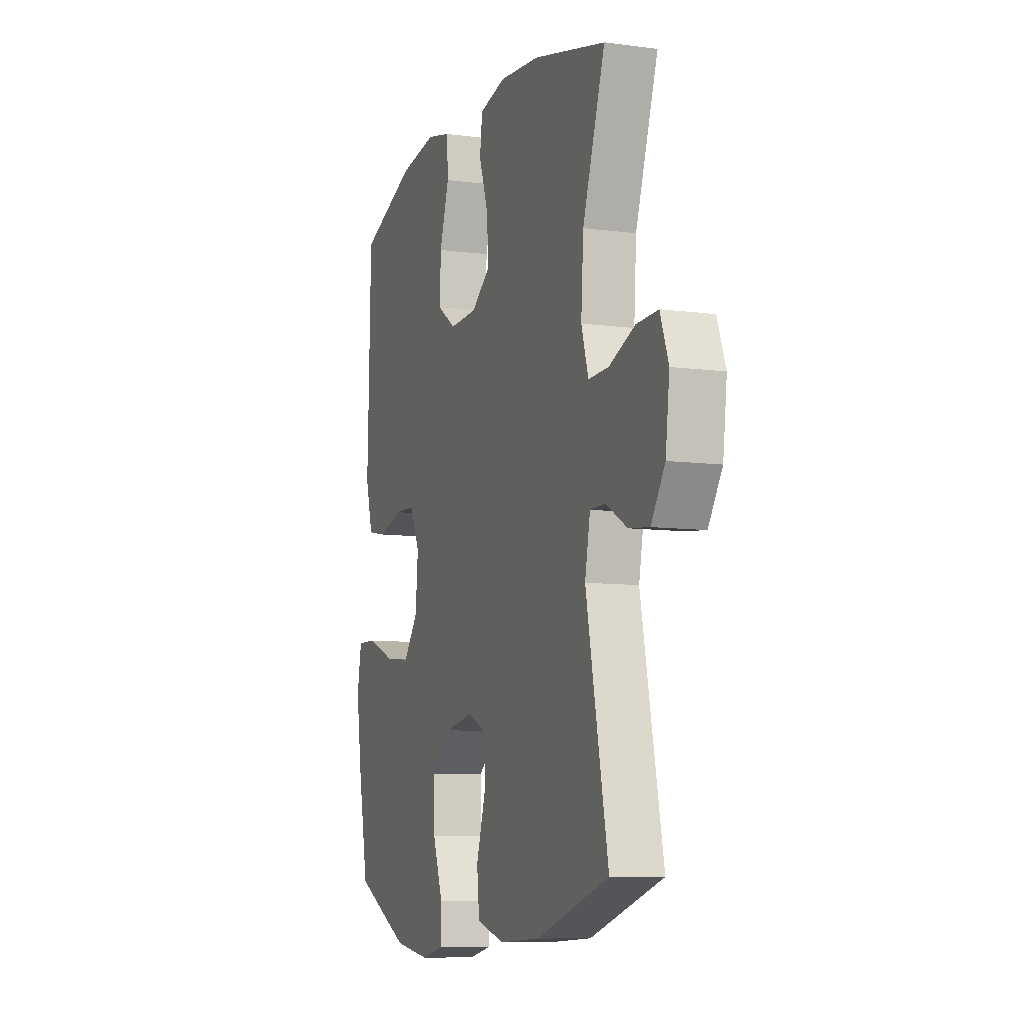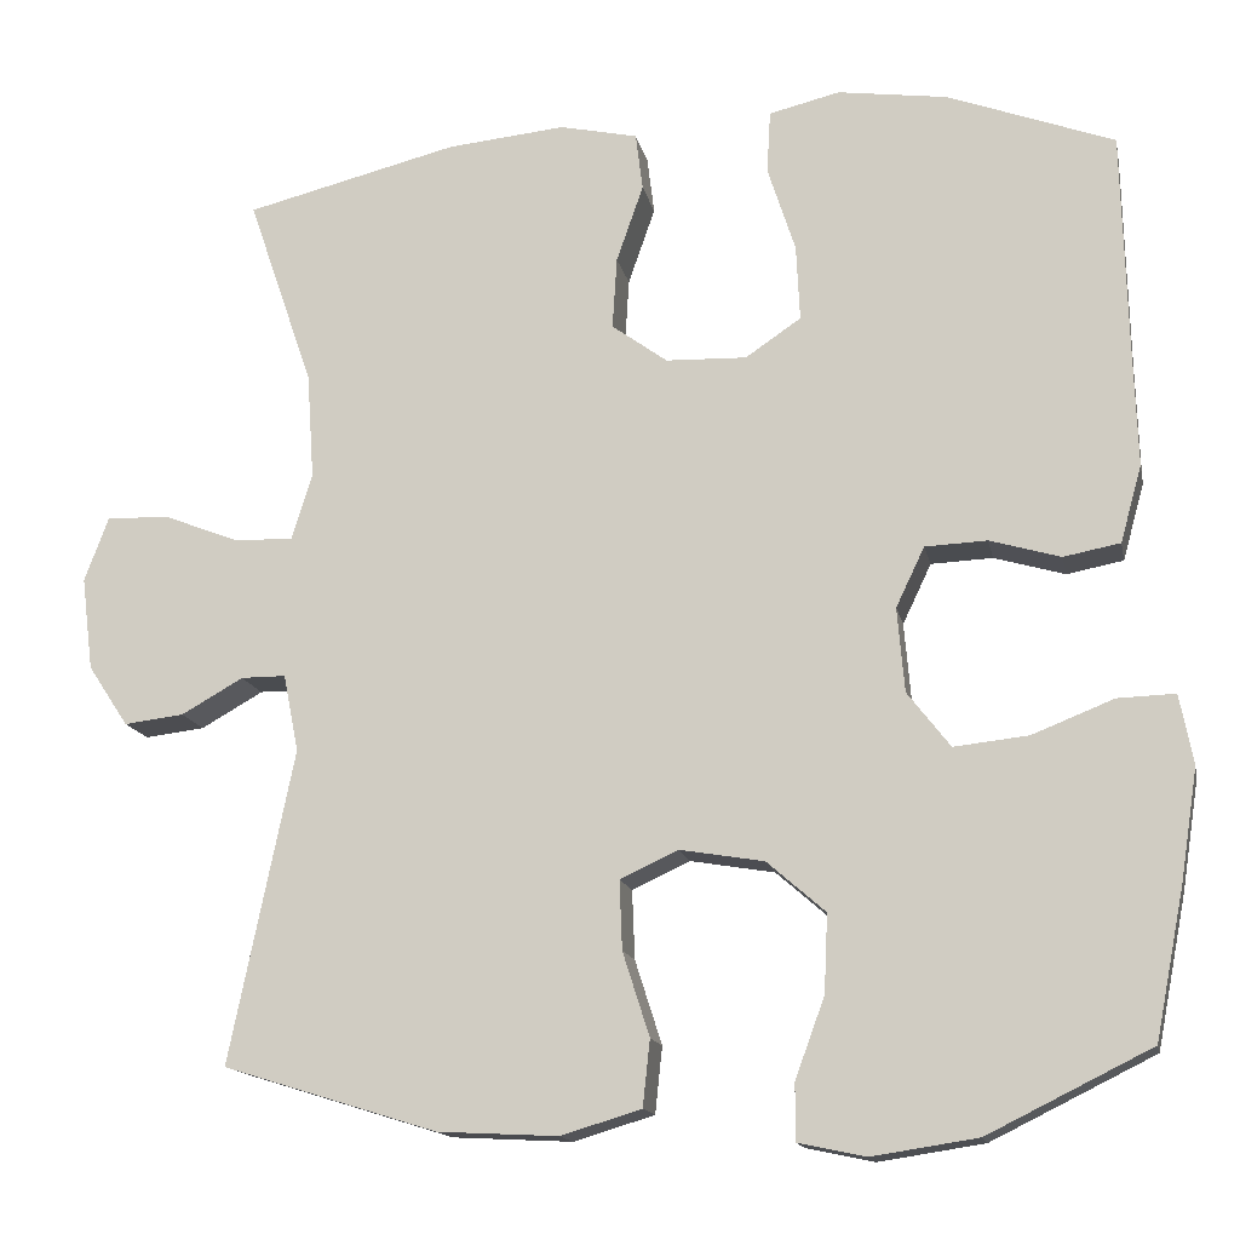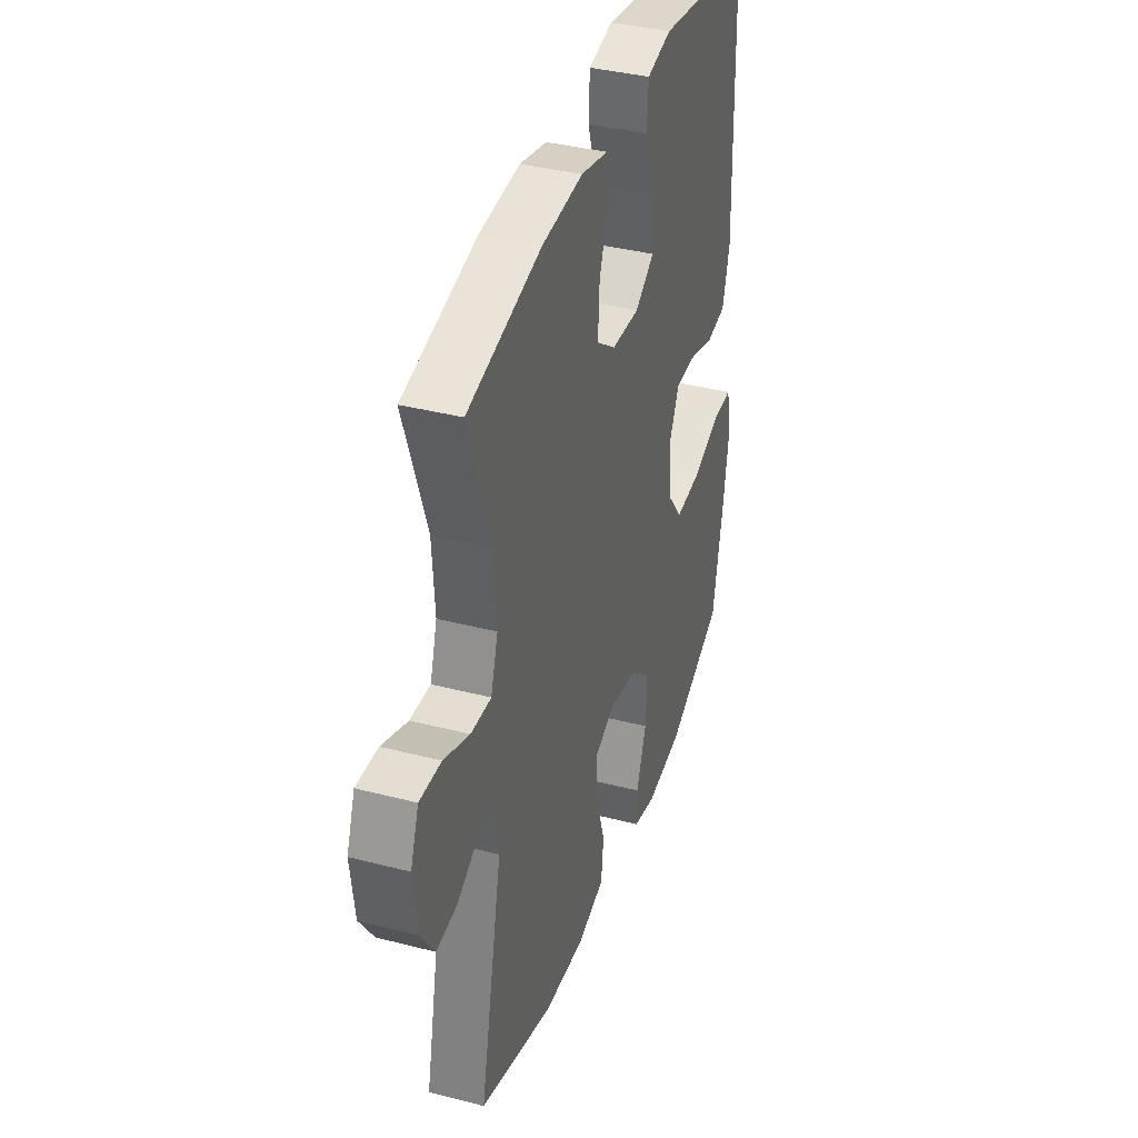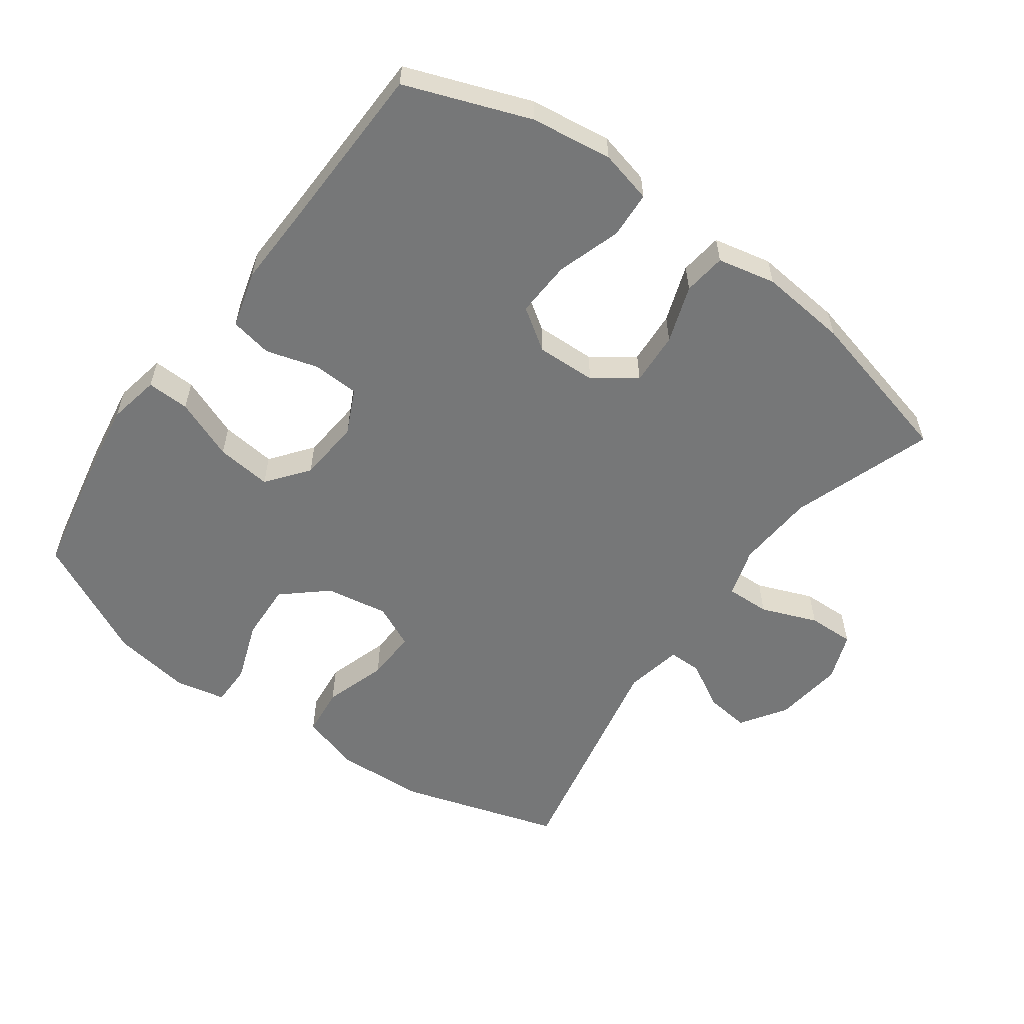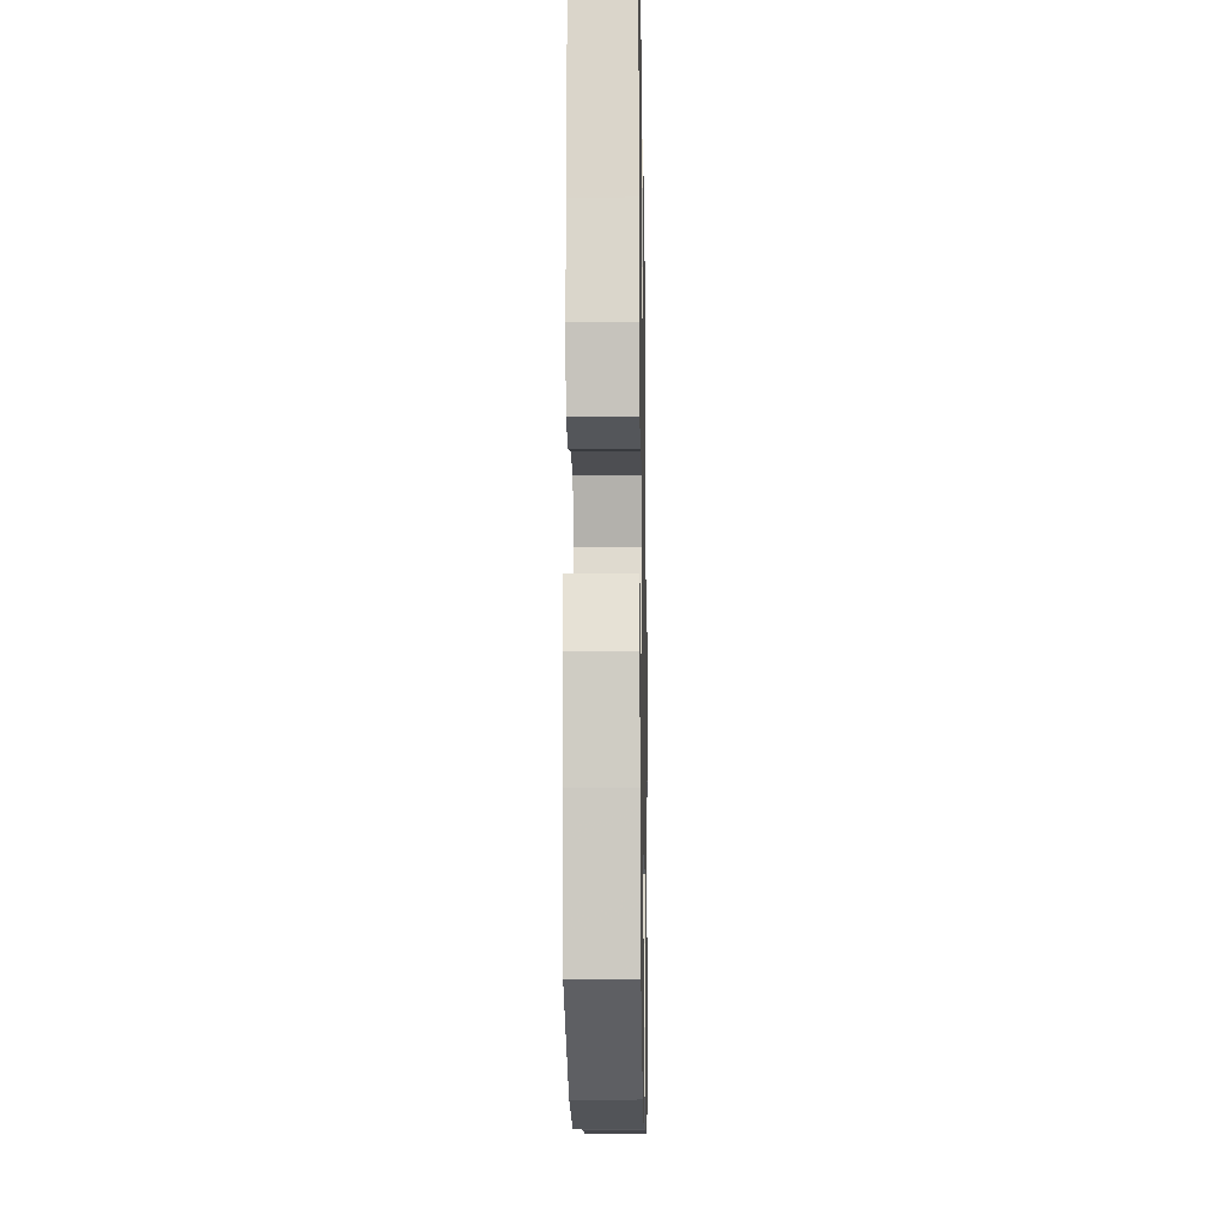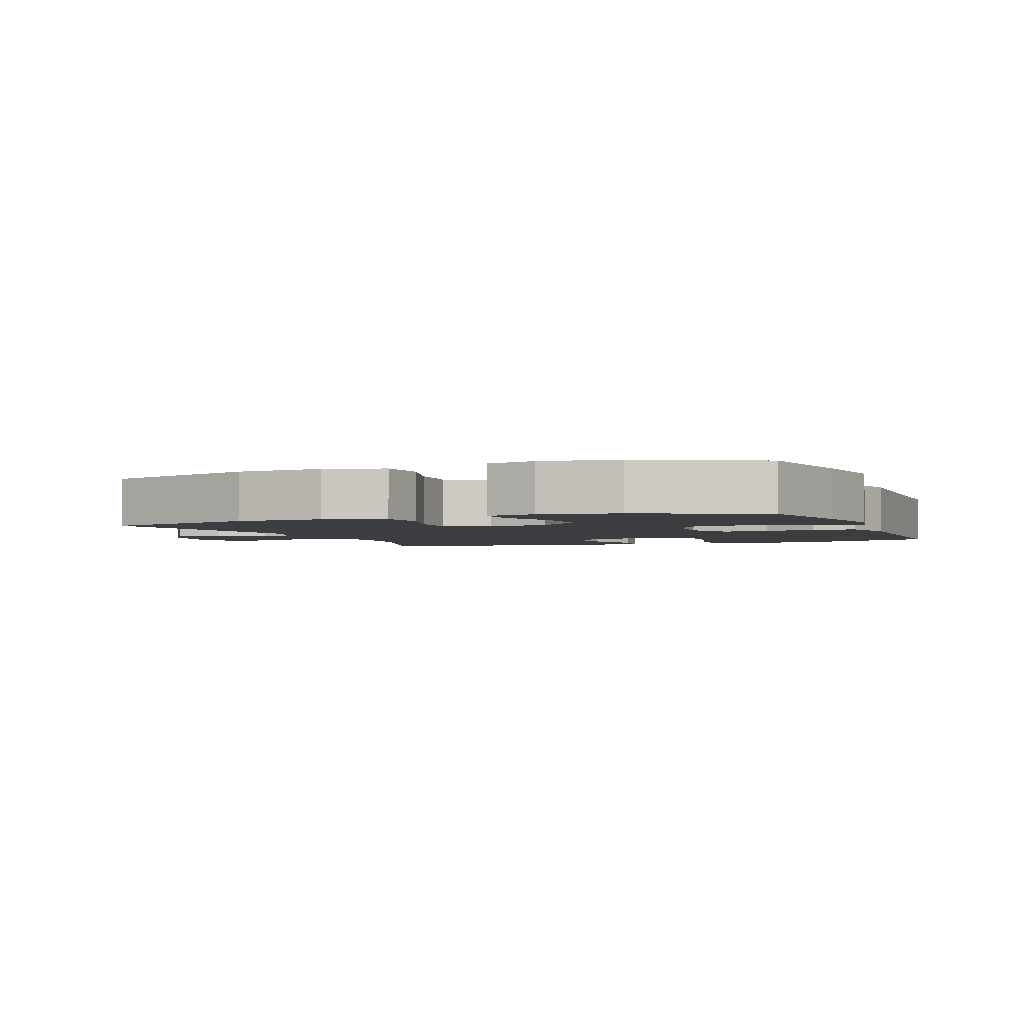
<metadata>
{"format":"obj","ext":"obj","renderer":"f3d","projection":"perspective","resolution":1024,"background":"white","views":[{"elev":-8.8,"azim":70.4,"up":"+Z"},{"elev":-14.8,"azim":-168.5,"up":"+Z"},{"elev":37.6,"azim":108.3,"up":"+Z"},{"elev":-57.0,"azim":-36.0,"up":"+Y"},{"elev":-14.7,"azim":-89.0,"up":"+Z"},{"elev":-2.8,"azim":-158.4,"up":"+Y"}]}
</metadata>
<code>
v 0.5 0.07 0.5
v 0.427 0.07 0.287
v 0.419 0.07 0.169
v 0.442 0.07 0.095
v 0.508 0.07 0.097
v 0.592 0.07 0.13
v 0.662 0.07 0.132
v 0.689 0.07 0.06
v 0.676 0.07 -0.044
v 0.631 0.07 -0.112
v 0.564 0.07 -0.104
v 0.495 0.07 -0.065
v 0.445 0.07 -0.065
v 0.428 0.07 -0.151
v 0.5 0.07 -0.5
v 0.261 0.07 -0.574
v 0.127 0.07 -0.581
v 0.037 0.07 -0.554
v 0.029 0.07 -0.48
v 0.059 0.07 -0.386
v 0.062 0.07 -0.309
v -0.003 0.07 -0.279
v -0.097 0.07 -0.295
v -0.162 0.07 -0.352
v -0.158 0.07 -0.439
v -0.125 0.07 -0.529
v -0.125 0.07 -0.592
v -0.2 0.07 -0.608
v -0.318 0.07 -0.59
v -0.5 0.07 -0.5
v -0.533 0.07 -0.332
v -0.552 0.07 -0.21
v -0.537 0.07 -0.132
v -0.473 0.07 -0.134
v -0.382 0.07 -0.17
v -0.299 0.07 -0.179
v -0.251 0.07 -0.117
v -0.243 0.07 -0.023
v -0.275 0.07 0.044
v -0.344 0.07 0.047
v -0.423 0.07 0.024
v -0.486 0.07 0.036
v -0.51 0.07 0.122
v -0.506 0.07 0.251
v -0.5 0.07 0.5
v -0.314 0.07 0.569
v -0.192 0.07 0.586
v -0.113 0.07 0.567
v -0.109 0.07 0.497
v -0.14 0.07 0.401
v -0.144 0.07 0.317
v -0.082 0.07 0.275
v 0.008 0.07 0.278
v 0.07 0.07 0.323
v 0.065 0.07 0.403
v 0.035 0.07 0.489
v 0.043 0.07 0.553
v 0.13 0.07 0.572
v 0.262 0.07 0.559
v 0.5 0 0.5
v 0.427 0 0.287
v 0.419 0 0.169
v 0.442 0 0.095
v 0.508 0 0.097
v 0.592 0 0.13
v 0.662 0 0.132
v 0.689 0 0.06
v 0.676 0 -0.044
v 0.631 0 -0.112
v 0.564 0 -0.104
v 0.495 0 -0.065
v 0.445 0 -0.065
v 0.428 0 -0.151
v 0.5 0 -0.5
v 0.261 0 -0.574
v 0.127 0 -0.581
v 0.037 0 -0.554
v 0.029 0 -0.48
v 0.059 0 -0.386
v 0.062 0 -0.309
v -0.003 0 -0.279
v -0.097 0 -0.295
v -0.162 0 -0.352
v -0.158 0 -0.439
v -0.125 0 -0.529
v -0.125 0 -0.592
v -0.2 0 -0.608
v -0.318 0 -0.59
v -0.5 0 -0.5
v -0.533 0 -0.332
v -0.552 0 -0.21
v -0.537 0 -0.132
v -0.473 0 -0.134
v -0.382 0 -0.17
v -0.299 0 -0.179
v -0.251 0 -0.117
v -0.243 0 -0.023
v -0.275 0 0.044
v -0.344 0 0.047
v -0.423 0 0.024
v -0.486 0 0.036
v -0.51 0 0.122
v -0.506 0 0.251
v -0.5 0 0.5
v -0.314 0 0.569
v -0.192 0 0.586
v -0.113 0 0.567
v -0.109 0 0.497
v -0.14 0 0.401
v -0.144 0 0.317
v -0.082 0 0.275
v 0.008 0 0.278
v 0.07 0 0.323
v 0.065 0 0.403
v 0.035 0 0.489
v 0.043 0 0.553
v 0.13 0 0.572
v 0.262 0 0.559
f 59 1 2
f 58 59 2
f 57 58 2
f 56 57 2
f 55 56 2
f 54 55 2 3
f 53 54 3 4
f 52 53 4
f 48 49 50
f 47 48 50
f 46 47 50
f 45 46 50
f 44 45 50
f 44 50 51
f 43 44 51
f 42 43 51
f 41 42 51
f 40 41 51
f 39 40 51 52
f 33 34 35
f 32 33 35
f 31 32 35
f 30 31 35
f 29 30 35
f 28 29 35
f 27 28 35
f 26 27 35
f 25 26 35
f 24 25 35 36
f 23 24 36 37
f 18 19 20
f 17 18 20
f 16 17 20
f 15 16 20
f 14 15 20
f 13 14 20 21
f 10 11 12
f 9 10 12
f 8 9 12
f 7 8 12
f 6 7 12
f 5 6 12
f 4 5 12 13
f 13 21 22
f 4 13 22
f 52 4 22
f 39 52 22
f 38 39 22
f 22 23 37 38
f 61 60 118
f 61 118 117
f 61 117 116
f 61 116 115
f 61 115 114
f 62 61 114 113
f 63 62 113 112
f 63 112 111
f 109 108 107
f 109 107 106
f 109 106 105
f 109 105 104
f 109 104 103
f 110 109 103
f 110 103 102
f 110 102 101
f 110 101 100
f 110 100 99
f 111 110 99 98
f 94 93 92
f 94 92 91
f 94 91 90
f 94 90 89
f 94 89 88
f 94 88 87
f 94 87 86
f 94 86 85
f 94 85 84
f 95 94 84 83
f 96 95 83 82
f 79 78 77
f 79 77 76
f 79 76 75
f 79 75 74
f 79 74 73
f 80 79 73 72
f 71 70 69
f 71 69 68
f 71 68 67
f 71 67 66
f 71 66 65
f 71 65 64
f 72 71 64 63
f 81 80 72
f 81 72 63
f 81 63 111
f 81 111 98
f 81 98 97
f 97 96 82 81
f 1 60 61 2
f 2 61 62 3
f 3 62 63 4
f 4 63 64 5
f 5 64 65 6
f 6 65 66 7
f 7 66 67 8
f 8 67 68 9
f 9 68 69 10
f 10 69 70 11
f 11 70 71 12
f 12 71 72 13
f 13 72 73 14
f 14 73 74 15
f 15 74 75 16
f 16 75 76 17
f 17 76 77 18
f 18 77 78 19
f 19 78 79 20
f 20 79 80 21
f 21 80 81 22
f 22 81 82 23
f 23 82 83 24
f 24 83 84 25
f 25 84 85 26
f 26 85 86 27
f 27 86 87 28
f 28 87 88 29
f 29 88 89 30
f 30 89 90 31
f 31 90 91 32
f 32 91 92 33
f 33 92 93 34
f 34 93 94 35
f 35 94 95 36
f 36 95 96 37
f 37 96 97 38
f 38 97 98 39
f 39 98 99 40
f 40 99 100 41
f 41 100 101 42
f 42 101 102 43
f 43 102 103 44
f 44 103 104 45
f 45 104 105 46
f 46 105 106 47
f 47 106 107 48
f 48 107 108 49
f 49 108 109 50
f 50 109 110 51
f 51 110 111 52
f 52 111 112 53
f 53 112 113 54
f 54 113 114 55
f 55 114 115 56
f 56 115 116 57
f 57 116 117 58
f 58 117 118 59
f 59 118 60 1

</code>
